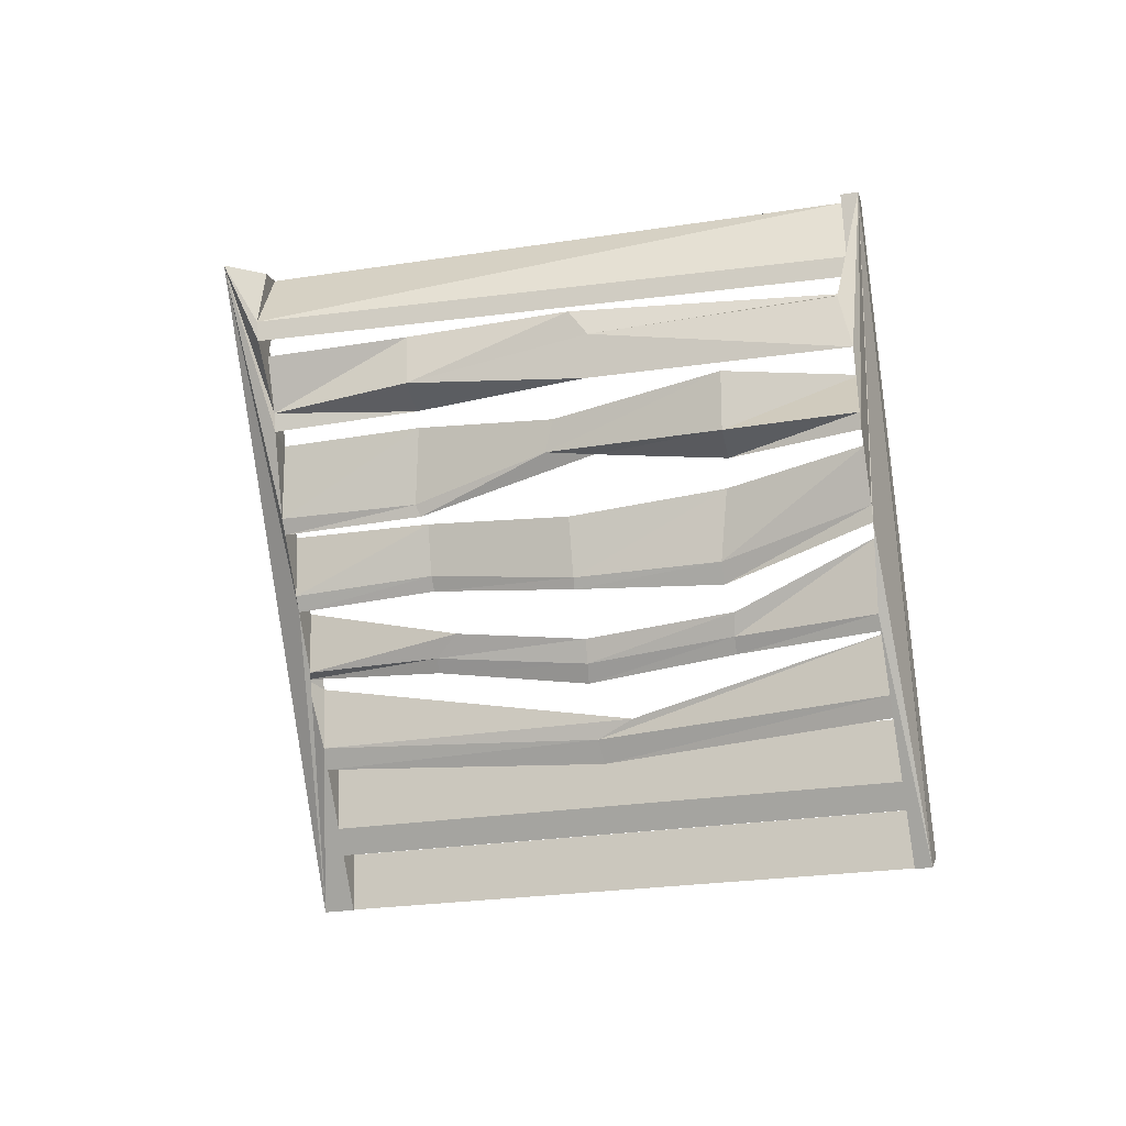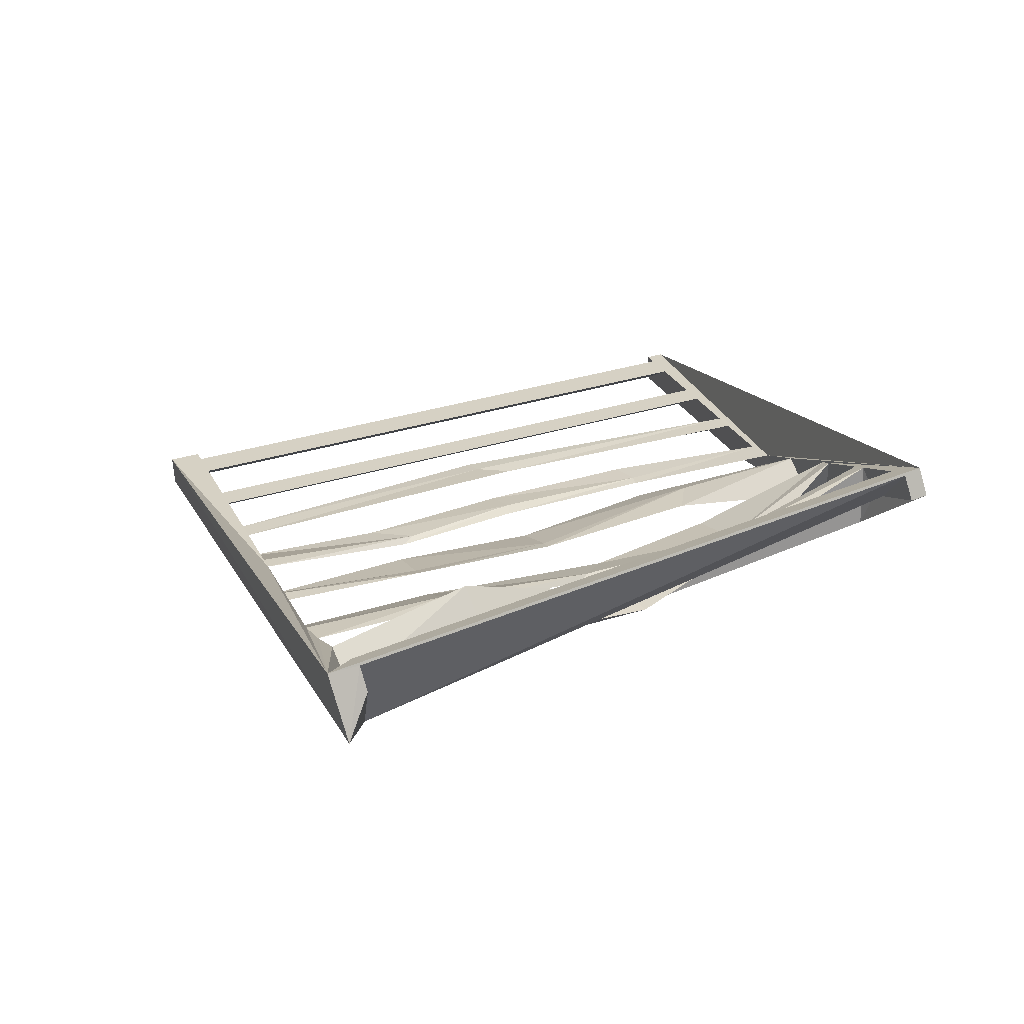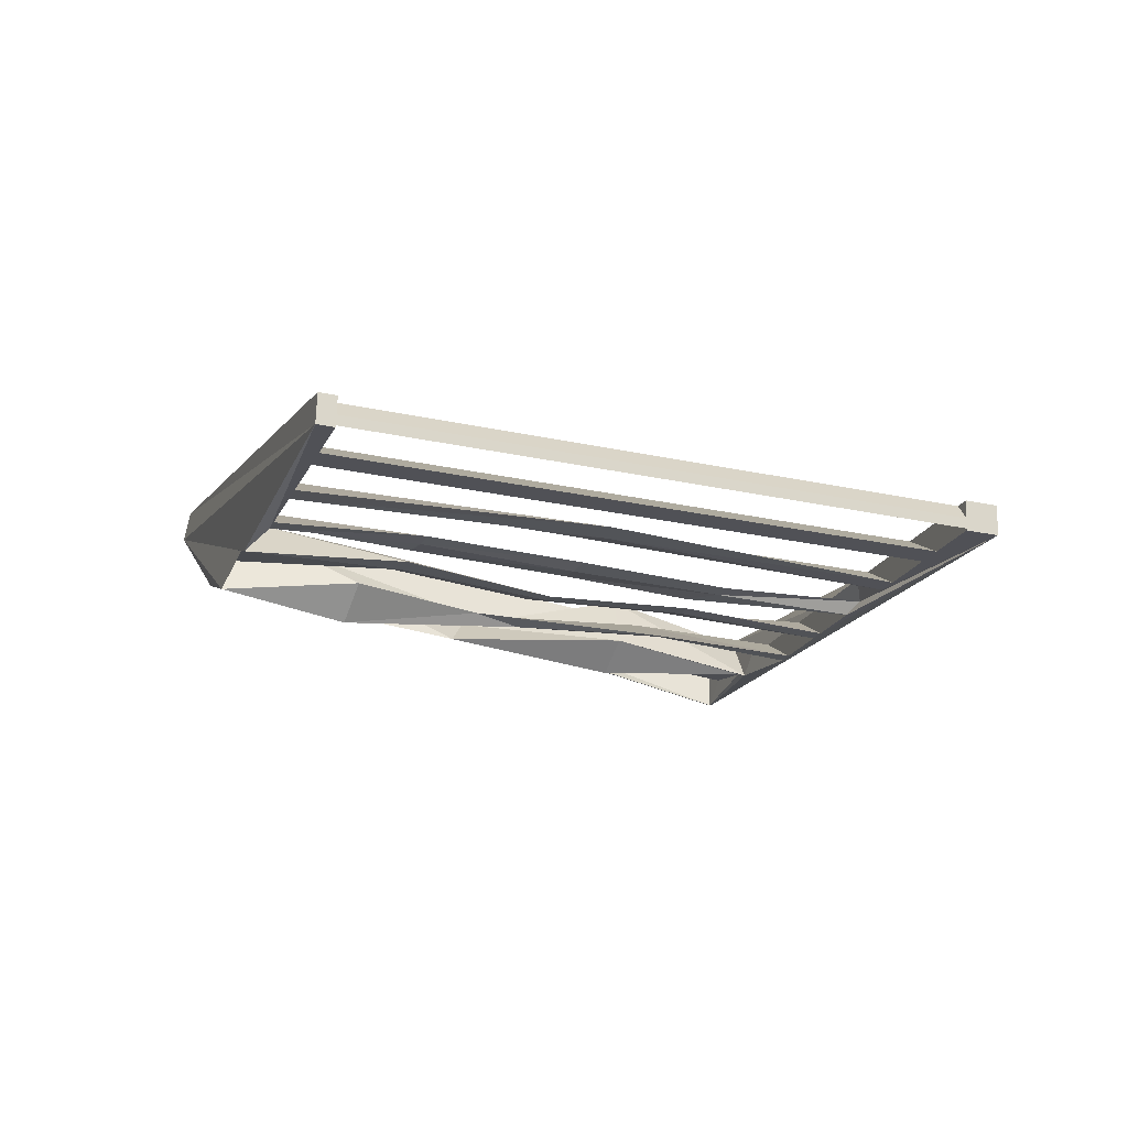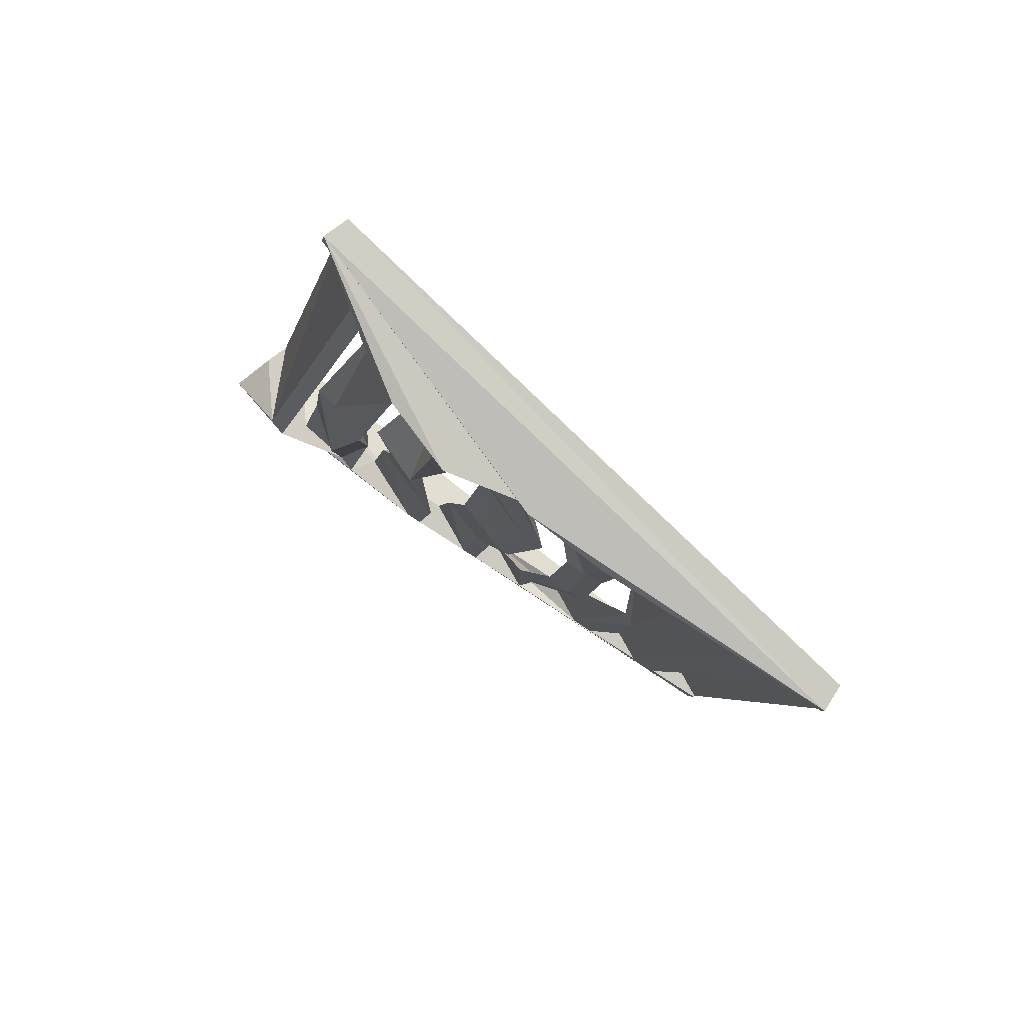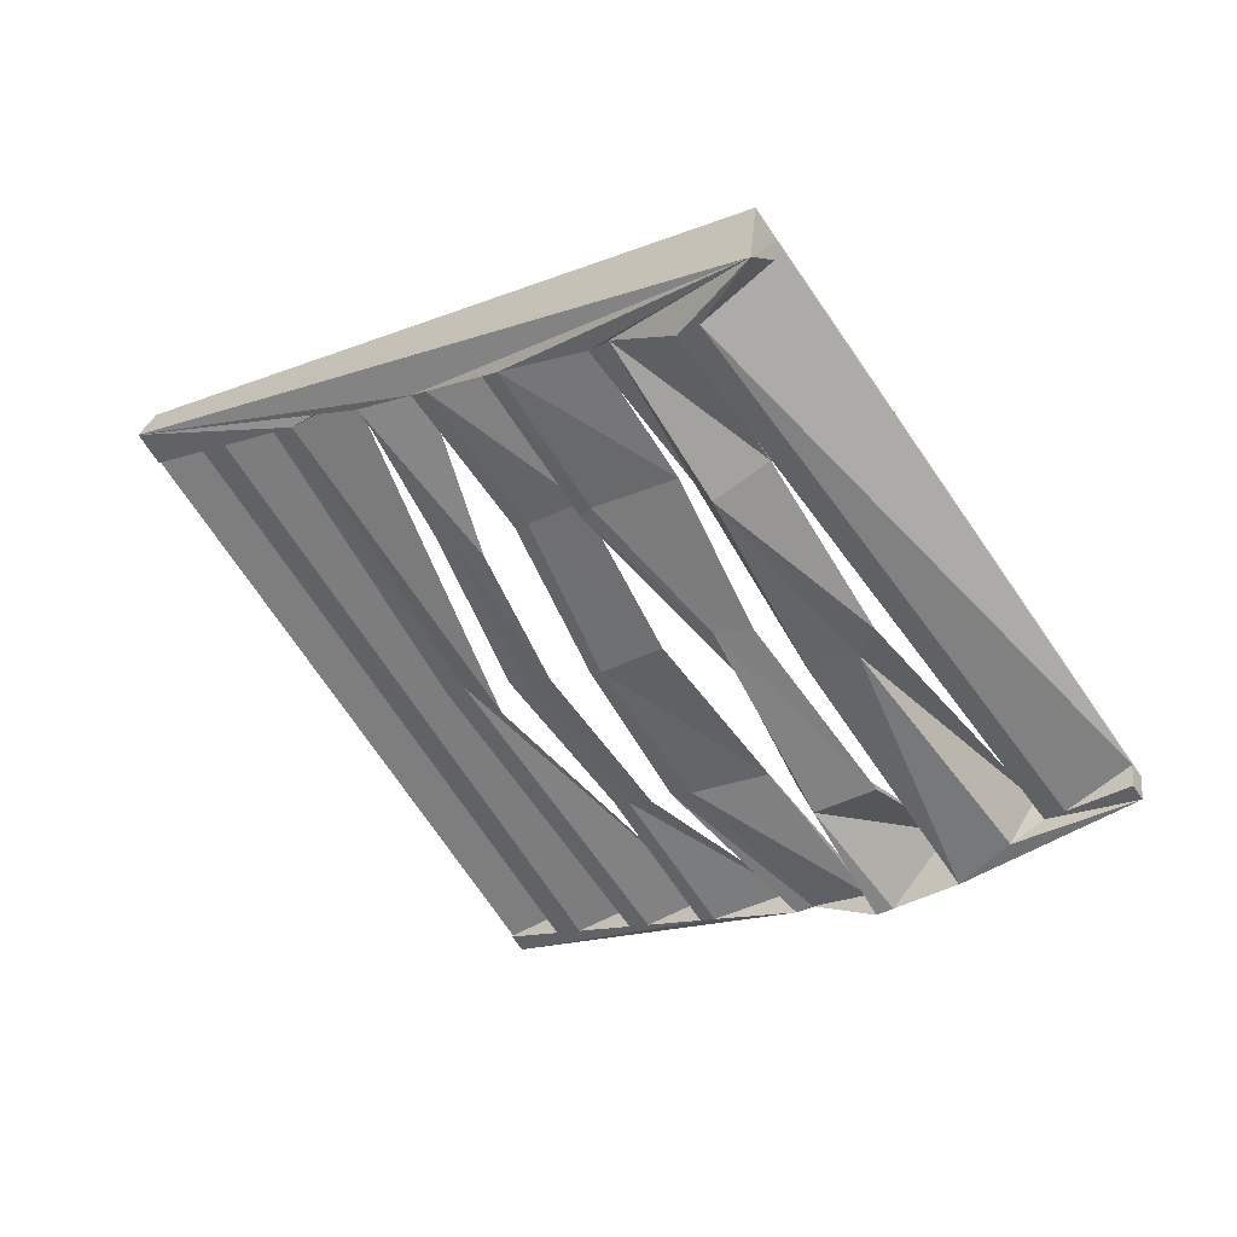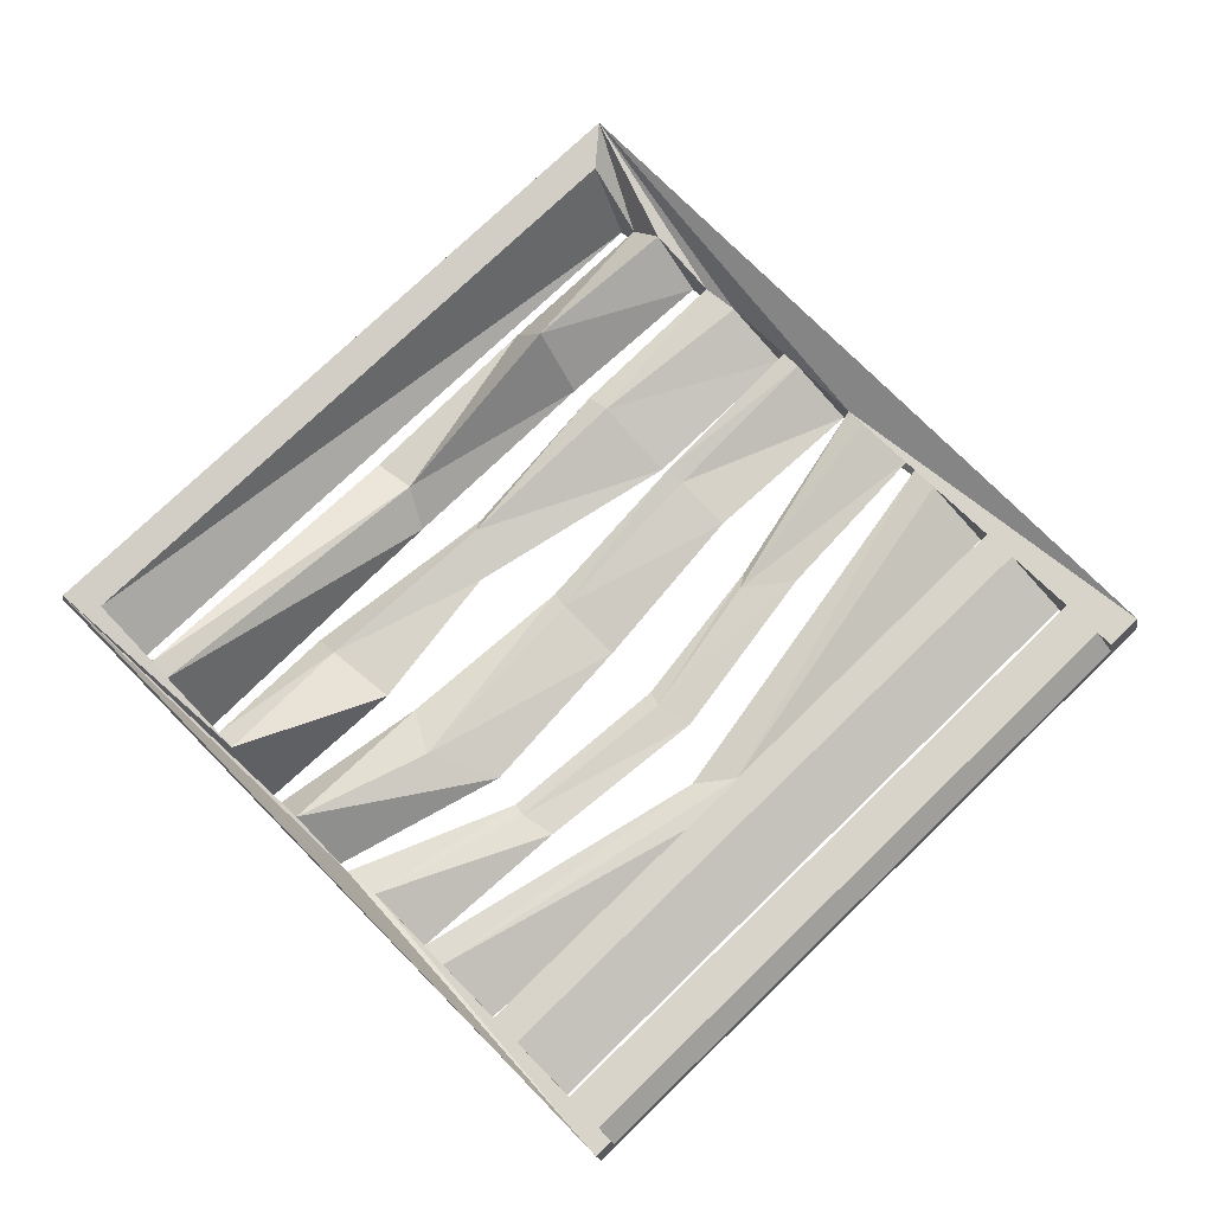
<metadata>
{"format":"obj","ext":"obj","renderer":"f3d","projection":"perspective","resolution":1024,"background":"white","views":[{"elev":-49.2,"azim":-131.1,"up":"+Z"},{"elev":59.4,"azim":-166.6,"up":"+Z"},{"elev":-52.3,"azim":16.2,"up":"+Z"},{"elev":-11.7,"azim":-64.2,"up":"+Z"},{"elev":79.8,"azim":-137.3,"up":"+Y"},{"elev":-48.8,"azim":21.7,"up":"+Y"}]}
</metadata>
<code>
o Vent_Grate.003
v 0.4142 0.07248 -8.083
v 0.09305 0.4505 -7.647
v 0.4088 0.08726 -8.108
v 0.08019 0.4698 -7.665
v 0.949 0.4236 -7.991
v 0.6084 0.8379 -7.601
v 0.9436 0.4384 -8.016
v 0.5767 0.8846 -7.644
v 0.3912 0.1378 -8.075
v 0.3757 0.1576 -8.06
v 0.3412 0.2013 -8.027
v 0.3289 0.217 -8.015
v 0.2945 0.2607 -7.982
v 0.2854 0.2723 -7.973
v 0.2339 0.3256 -7.923
v 0.2267 0.3336 -7.91
v 0.1806 0.3911 -7.884
v 0.1734 0.3991 -7.87
v 0.1463 0.4293 -7.82
v 0.1372 0.4539 -7.768
v 0.1297 0.4411 -7.73
v 0.1212 0.4505 -7.714
v 0.57 0.838 -7.621
v 0.09431 0.4804 -7.664
v 0.4235 0.09688 -8.106
v 0.5866 0.8261 -7.712
v 0.5781 0.8356 -7.696
v 0.7011 0.6954 -7.813
v 0.692 0.7069 -7.804
v 0.6408 0.7595 -7.753
v 0.6326 0.7686 -7.737
v 0.8849 0.4619 -7.99
v 0.9171 0.421 -8.021
v 0.8693 0.4817 -7.975
v 0.8349 0.5254 -7.942
v 0.8226 0.5411 -7.93
v 0.7949 0.5889 -7.881
v 0.7791 0.5964 -7.888
v 0.7446 0.6401 -7.855
v 0.7355 0.6517 -7.846
v 0.1192 0.4478 -7.668
v 0.5949 0.8054 -7.625
v 0.6303 0.7661 -7.691
v 0.6032 0.8027 -7.7
v 0.7204 0.663 -7.801
v 0.7113 0.6745 -7.792
v 0.6768 0.7183 -7.759
v 0.6575 0.736 -7.741
v 0.9142 0.4168 -7.988
v 0.8951 0.441 -7.969
v 0.8607 0.4848 -7.936
v 0.8451 0.5046 -7.921
v 0.8106 0.5483 -7.888
v 0.7983 0.564 -7.876
v 0.7639 0.6077 -7.843
v 0.7548 0.6192 -7.834
v 0.4288 0.0821 -8.081
v 0.4205 0.09268 -8.073
v 0.4014 0.1169 -8.054
v 0.367 0.1607 -8.021
v 0.3514 0.1805 -8.006
v 0.317 0.2242 -7.973
v 0.3046 0.2399 -7.961
v 0.2702 0.2836 -7.928
v 0.2505 0.3021 -7.911
v 0.2233 0.3323 -7.861
v 0.1973 0.3677 -7.872
v 0.1889 0.3704 -7.797
v 0.1817 0.3783 -7.784
v 0.1546 0.4085 -7.733
v 0.1464 0.4176 -7.718
v 0.9225 0.4062 -7.996
v 0.9193 0.415 -8.011
v 0.9174 0.4201 -8.019
v 0.4256 0.09096 -8.096
v 0.4238 0.09601 -8.104
v 0.1059 0.4629 -7.647
v 0.5817 0.8205 -7.605
v 0.3634 0.6012 -7.755
v 0.3344 0.6035 -7.761
v 0.3379 0.6263 -7.74
v 0.3584 0.5869 -7.795
v 0.4964 0.7027 -7.765
v 0.5222 0.6689 -7.757
v 0.5175 0.67 -7.688
v 0.483 0.7155 -7.712
v 0.4033 0.5342 -7.829
v 0.4374 0.5694 -7.822
v 0.4112 0.5671 -7.798
v 0.415 0.579 -7.799
v 0.5777 0.6146 -7.831
v 0.5754 0.6238 -7.822
v 0.5486 0.6443 -7.769
v 0.5352 0.6555 -7.761
v 0.5001 0.476 -7.906
v 0.4657 0.5137 -7.853
v 0.4714 0.5054 -7.862
v 0.493 0.4836 -7.899
v 0.5543 0.4091 -7.953
v 0.532 0.4246 -7.934
v 0.5404 0.4232 -7.945
v 0.5269 0.4377 -7.929
v 0.6002 0.3475 -7.992
v 0.5861 0.3571 -7.981
v 0.588 0.3673 -7.979
v 0.5479 0.3564 -7.973
v 0.6215 0.5593 -7.867
v 0.6129 0.5706 -7.859
v 0.589 0.5965 -7.819
v 0.5968 0.5884 -7.832
v 0.6723 0.5089 -7.913
v 0.6627 0.5202 -7.907
v 0.6234 0.5081 -7.902
v 0.6291 0.5228 -7.898
v 0.3995 0.3478 -7.946
v 0.395 0.3573 -7.94
v 0.4218 0.3308 -7.961
v 0.411 0.3436 -7.954
v 0.2699 0.477 -7.814
v 0.2521 0.5046 -7.818
v 0.3063 0.4448 -7.853
v 0.2786 0.4806 -7.865
v 0.3315 0.4234 -7.86
v 0.3351 0.3869 -7.881
v 0.3846 0.3806 -7.926
v 0.3716 0.3961 -7.914
f 2 3 1
f 26 22 27
f 32 9 34
f 92 28 91
f 19 80 82
f 125 16 126
f 117 14 118
f 103 12 105
f 8 5 7
f 85 44 86
f 123 66 124
f 75 3 76
f 78 77 2
f 21 71 20
f 26 44 42
f 80 71 81
f 26 41 21
f 19 69 18
f 30 48 43
f 122 69 120
f 30 85 84
f 17 67 16
f 28 46 47
f 126 67 123
f 28 93 91
f 15 65 14
f 39 56 45
f 118 65 116
f 39 110 107
f 13 63 12
f 37 54 55
f 105 63 106
f 37 113 111
f 11 61 10
f 35 52 53
f 34 61 52
f 35 104 103
f 9 59 76
f 50 51 32
f 59 74 76
f 32 60 9
f 77 22 24
f 23 27 78
f 27 77 78
f 75 58 57
f 49 73 72
f 58 73 49
f 82 70 19
f 83 81 86
f 93 48 94
f 82 83 84
f 84 31 30
f 31 86 44
f 84 79 82
f 79 86 81
f 113 56 114
f 87 119 121
f 92 90 94
f 122 87 121
f 29 94 48
f 89 94 90
f 91 89 87
f 88 91 87
f 95 124 125
f 108 96 109
f 106 62 104
f 107 98 108
f 115 102 116
f 99 115 117
f 112 102 114
f 111 101 112
f 109 97 110
f 103 62 11
f 36 106 54
f 35 105 36
f 6 43 48
f 39 108 40
f 40 109 46
f 107 97 95
f 37 112 38
f 38 114 56
f 100 114 102
f 111 100 99
f 117 64 13
f 119 90 120
f 101 116 102
f 99 118 101
f 1 64 65
f 18 121 17
f 121 68 17
f 88 120 90
f 125 66 15
f 98 123 96
f 96 124 97
f 95 126 98
f 2 4 3
f 26 21 22
f 25 3 9
f 3 4 15
f 9 3 10
f 4 24 22
f 21 20 4
f 20 19 4
f 4 22 21
f 10 3 11
f 7 33 32
f 18 17 4
f 17 16 4
f 4 19 18
f 8 7 39
f 7 32 34
f 27 23 8
f 30 31 8
f 31 26 8
f 26 27 8
f 15 14 3
f 14 13 3
f 4 16 15
f 40 28 8
f 28 29 8
f 29 30 8
f 12 11 3
f 12 3 13
f 37 38 7
f 38 39 7
f 39 40 8
f 34 35 7
f 35 36 7
f 7 36 37
f 9 10 34
f 92 29 28
f 19 20 80
f 125 15 16
f 117 13 14
f 103 11 12
f 8 6 5
f 85 43 44
f 123 67 66
f 74 33 7
f 7 5 73
f 5 72 73
f 74 7 73
f 75 57 1
f 74 73 75
f 3 25 76
f 76 74 75
f 75 1 3
f 24 4 77
f 4 2 77
f 6 8 78
f 8 23 78
f 6 78 2
f 21 41 71
f 26 31 44
f 80 20 71
f 26 42 41
f 19 70 69
f 30 29 48
f 122 18 69
f 30 43 85
f 17 68 67
f 28 40 46
f 126 16 67
f 28 47 93
f 15 66 65
f 39 38 56
f 118 14 65
f 39 45 110
f 13 64 63
f 37 36 54
f 105 12 63
f 37 55 113
f 11 62 61
f 35 34 52
f 34 10 61
f 35 53 104
f 76 25 9
f 9 60 59
f 33 74 32
f 74 50 32
f 59 50 74
f 32 51 60
f 27 22 77
f 58 75 73
f 82 79 70
f 83 80 81
f 93 47 48
f 82 80 83
f 84 83 31
f 31 83 86
f 84 85 79
f 79 85 86
f 113 55 56
f 87 89 119
f 92 88 90
f 122 88 87
f 29 92 94
f 89 93 94
f 91 93 89
f 88 92 91
f 95 97 124
f 108 98 96
f 106 63 62
f 107 95 98
f 115 100 102
f 99 100 115
f 112 101 102
f 111 99 101
f 109 96 97
f 103 104 62
f 36 105 106
f 35 103 105
f 45 56 6
f 56 55 5
f 6 56 5
f 54 106 104
f 55 54 5
f 54 104 53
f 52 61 60
f 54 53 5
f 52 60 51
f 53 52 5
f 51 50 5
f 50 49 5
f 51 5 52
f 49 72 5
f 6 2 42
f 2 41 42
f 42 44 6
f 44 43 6
f 109 110 45
f 48 47 6
f 47 46 6
f 46 109 45
f 46 45 6
f 39 107 108
f 40 108 109
f 107 110 97
f 37 111 112
f 38 112 114
f 100 113 114
f 111 113 100
f 117 115 64
f 119 89 90
f 101 118 116
f 99 117 118
f 41 2 71
f 2 1 65
f 71 2 70
f 1 57 58
f 58 49 50
f 59 60 1
f 60 61 1
f 58 50 59
f 70 2 69
f 79 81 71
f 70 79 71
f 1 58 59
f 61 62 1
f 62 63 1
f 69 2 68
f 119 120 69
f 68 2 67
f 64 115 116
f 1 63 64
f 68 119 69
f 65 66 2
f 66 67 2
f 64 116 65
f 18 122 121
f 121 119 68
f 88 122 120
f 125 124 66
f 98 126 123
f 96 123 124
f 95 125 126

</code>
